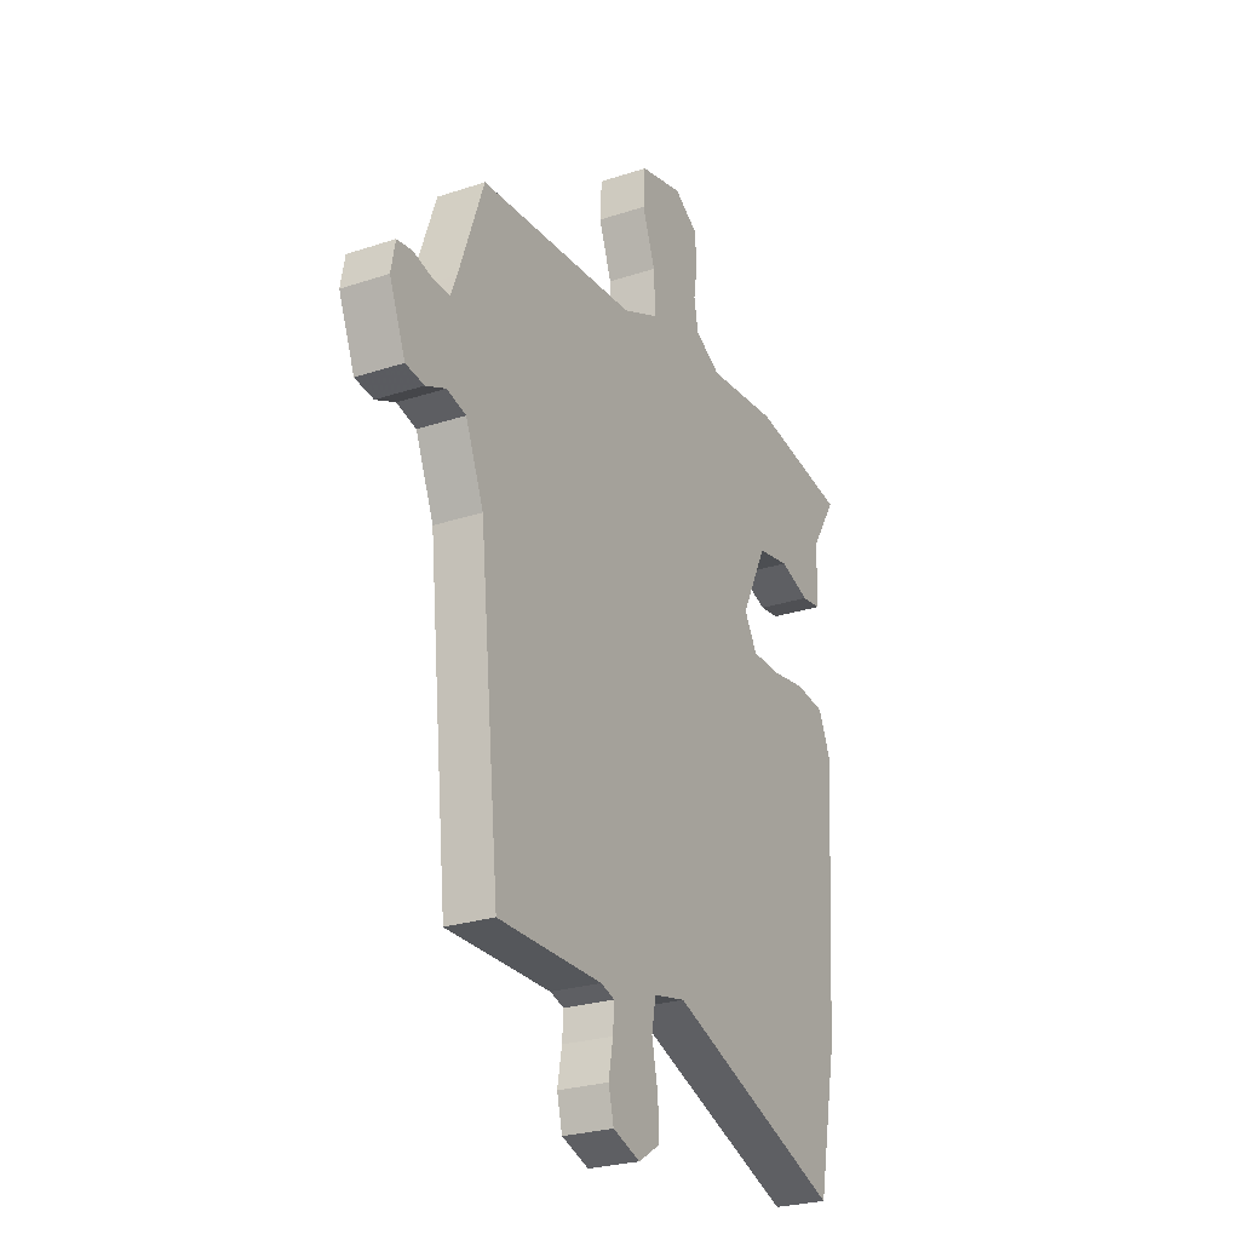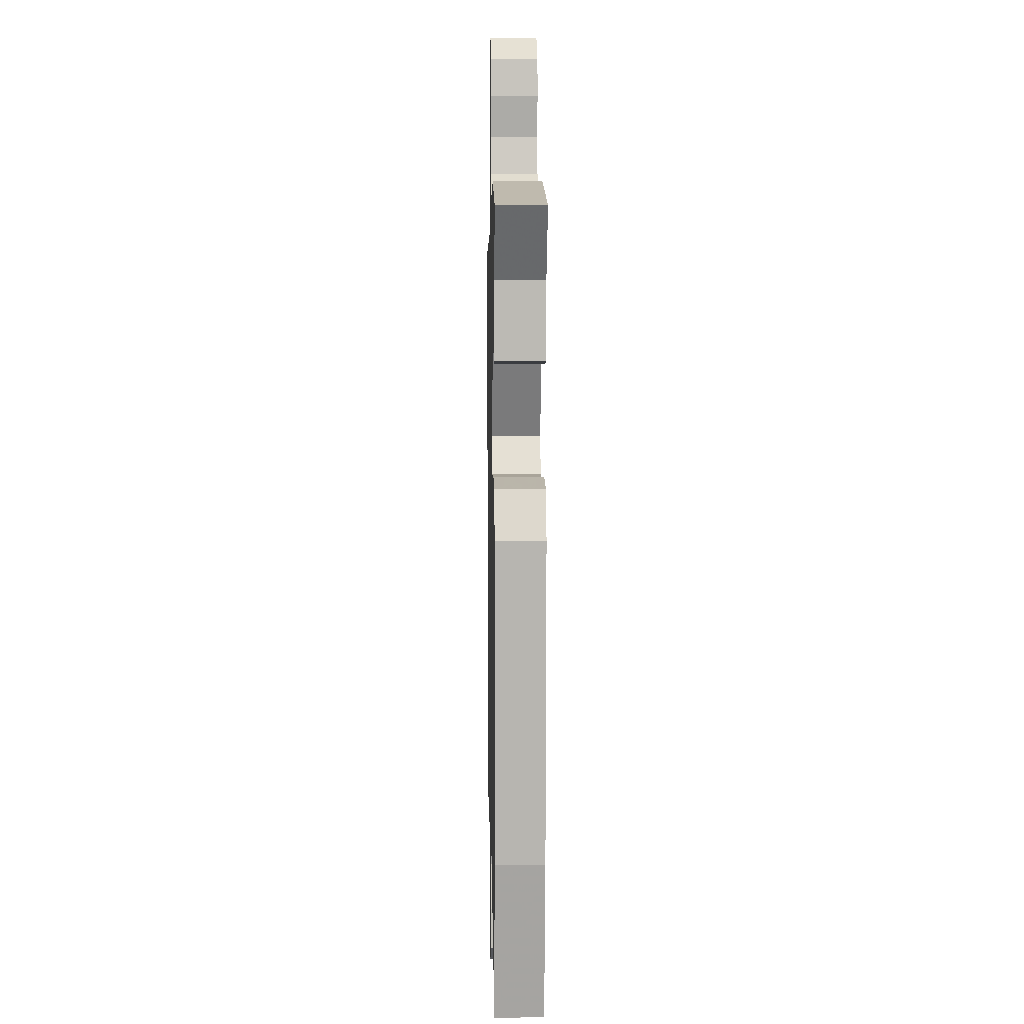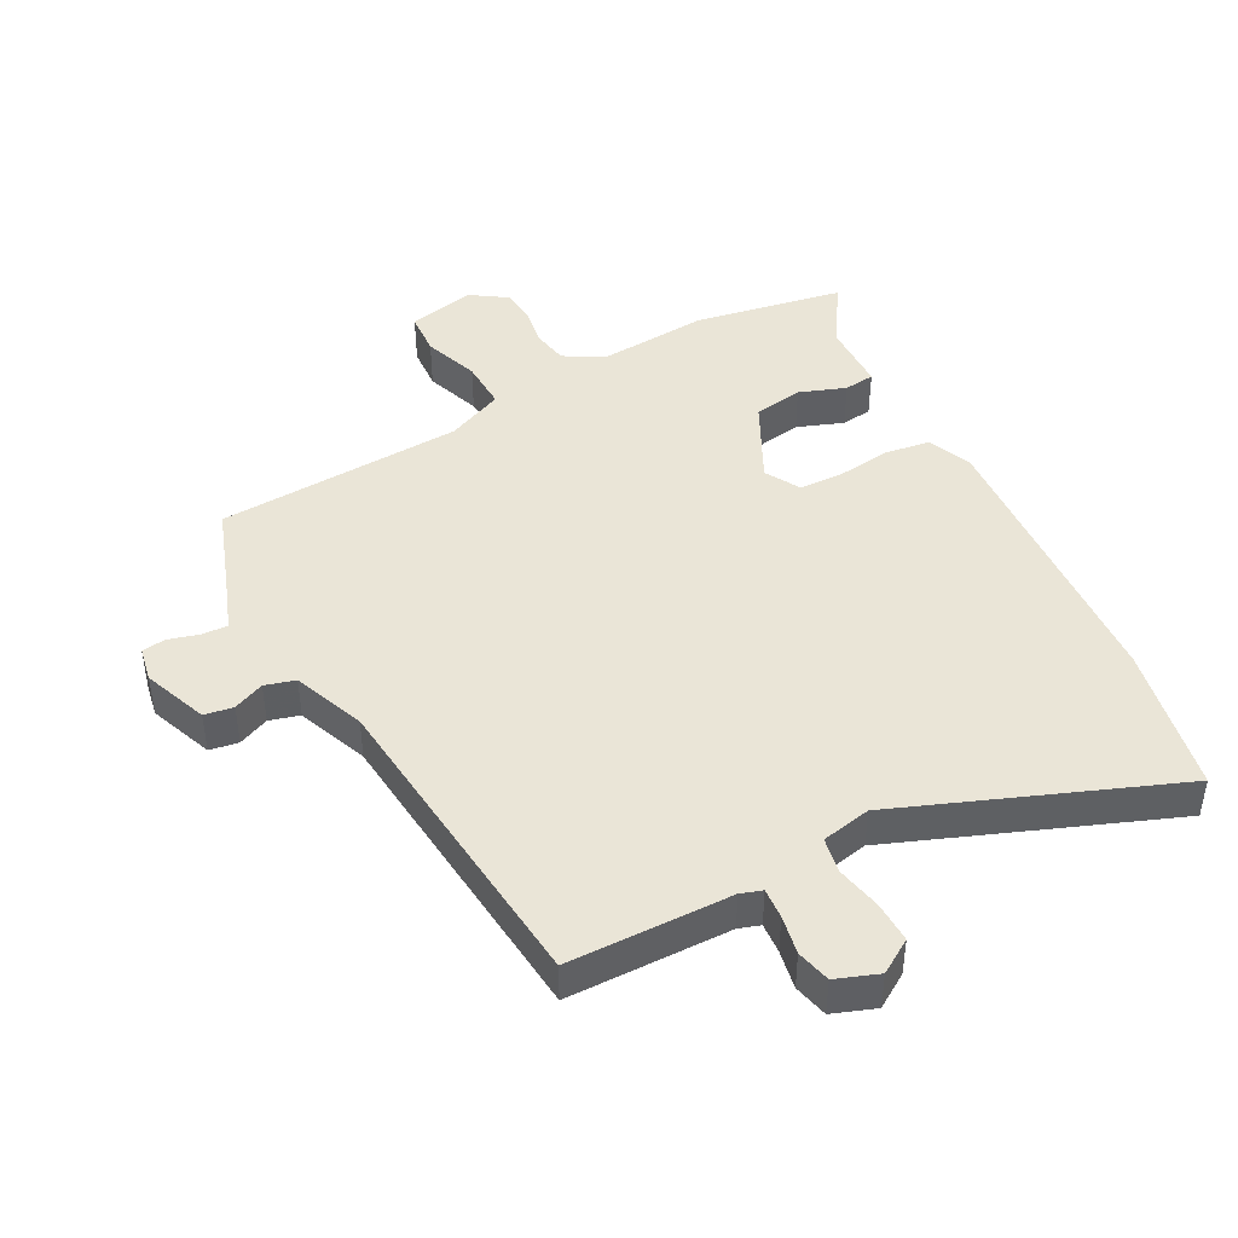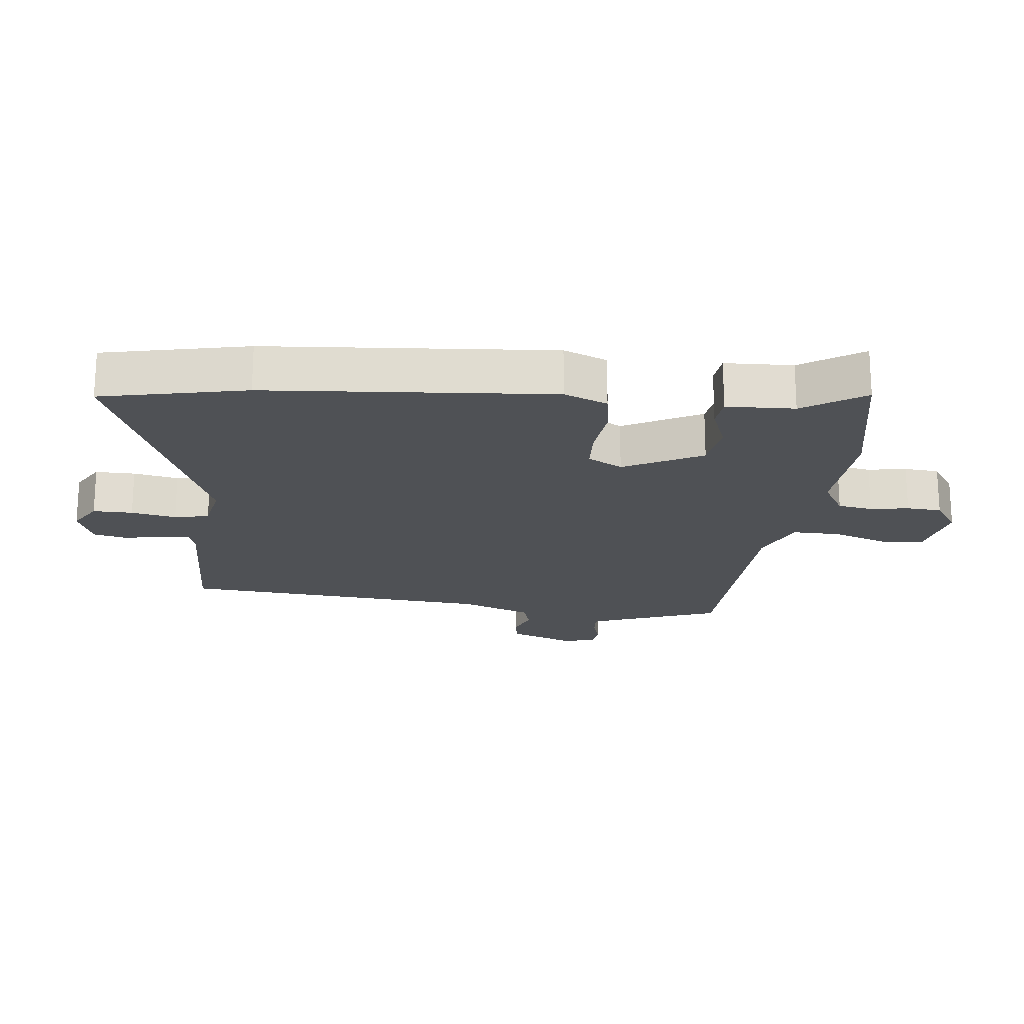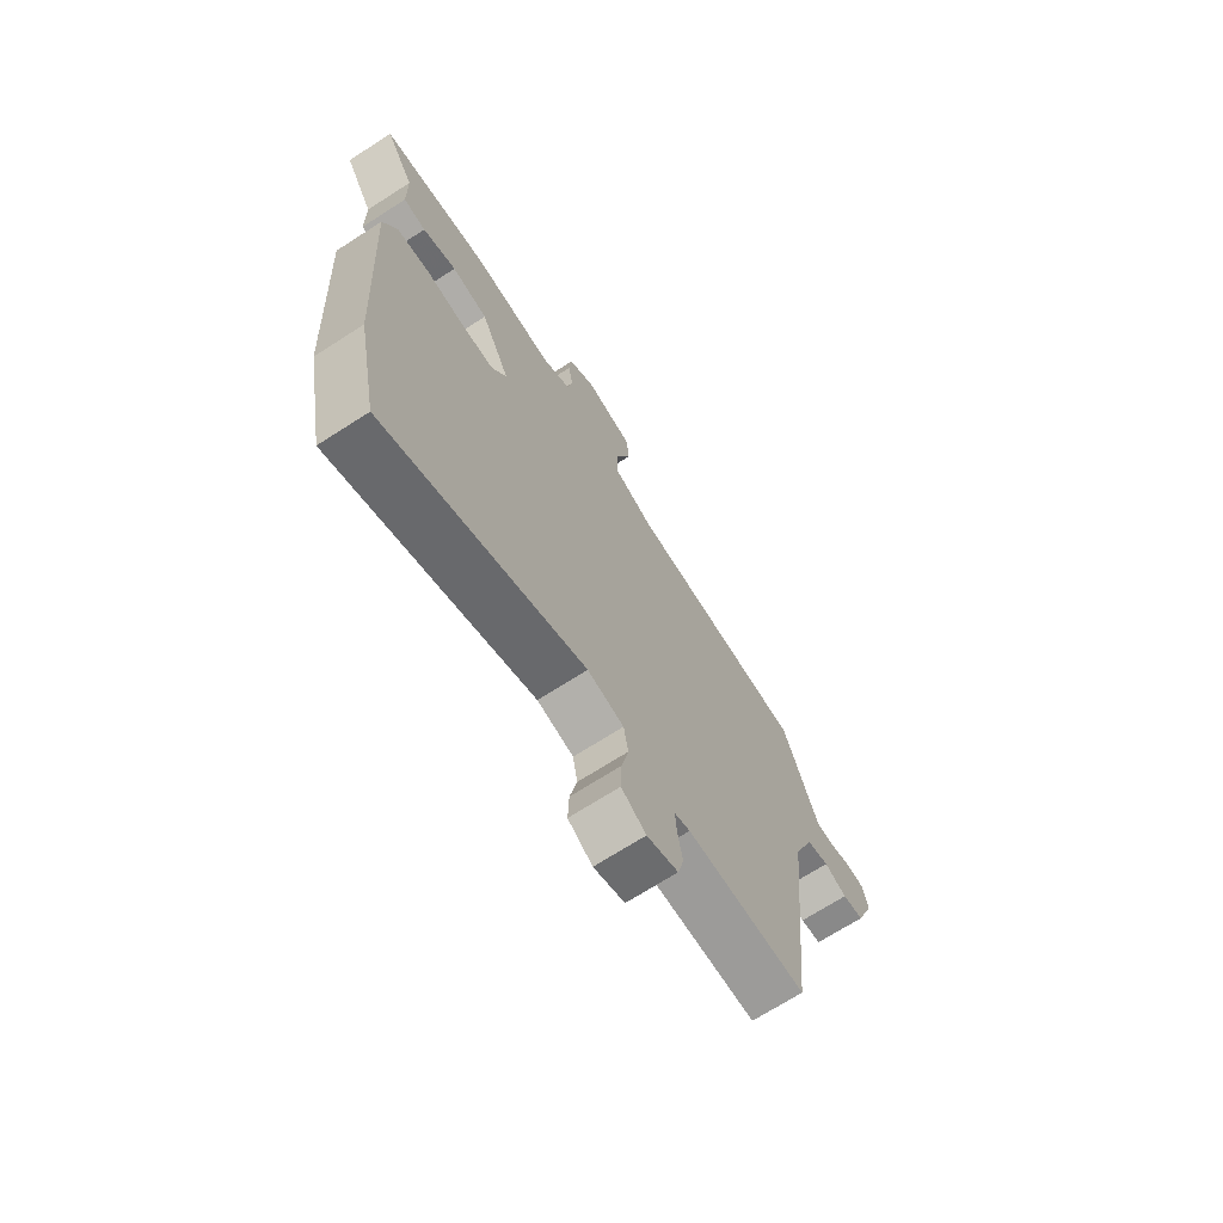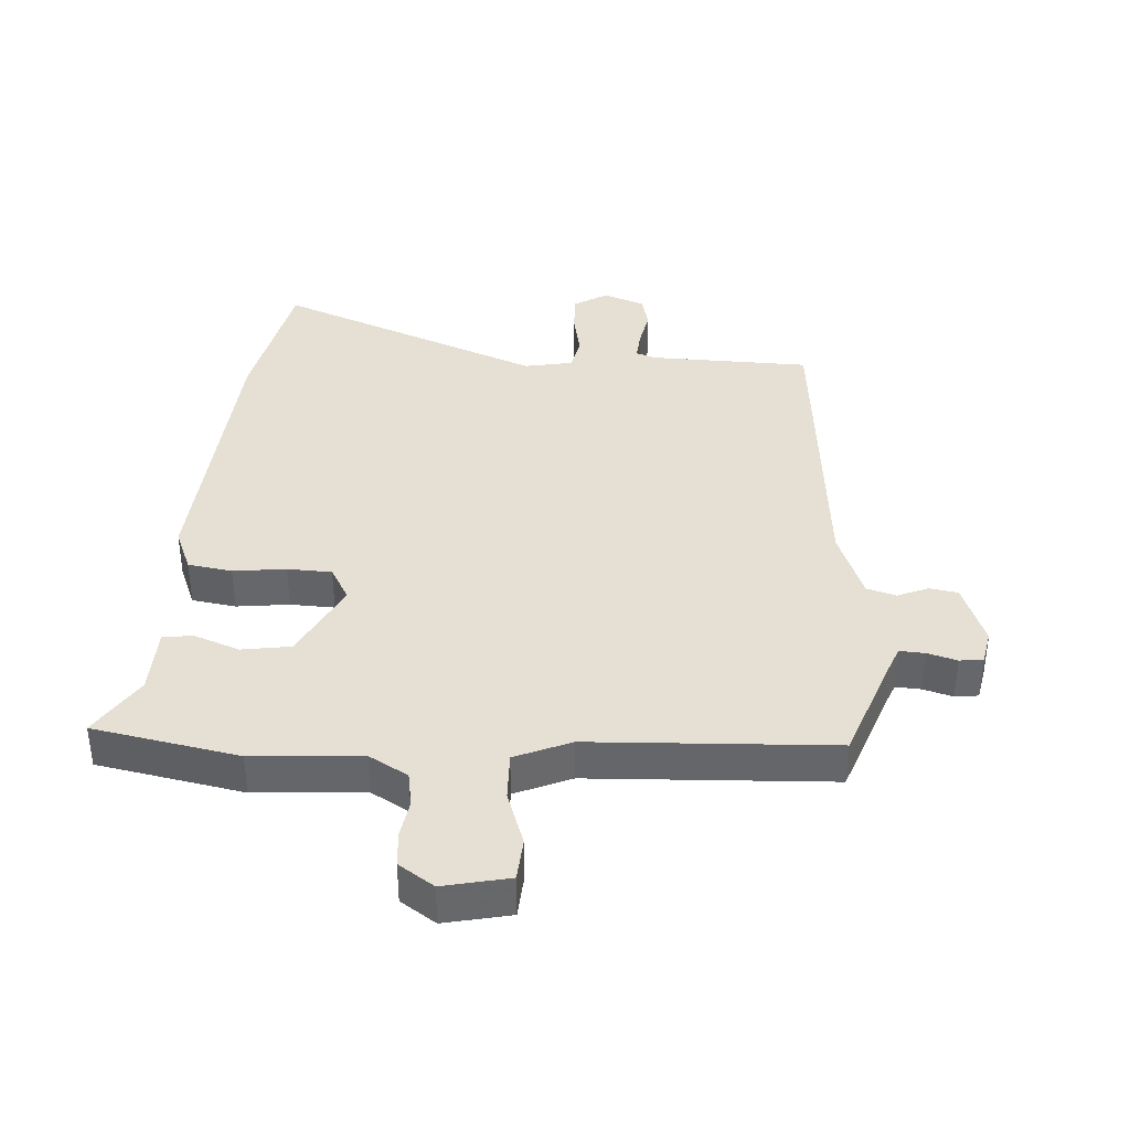
<metadata>
{"format":"obj","ext":"obj","renderer":"f3d","projection":"perspective","resolution":1024,"background":"white","views":[{"elev":-25.8,"azim":117.8,"up":"+Z"},{"elev":5.6,"azim":-91.1,"up":"+Z"},{"elev":44.4,"azim":152.3,"up":"+Y"},{"elev":-20.0,"azim":-95.3,"up":"+Y"},{"elev":-70.2,"azim":-57.3,"up":"+Z"},{"elev":38.2,"azim":4.4,"up":"+Y"}]}
</metadata>
<code>
v -0.472 0.07 -0.644
v -0.517 0.07 -0.414
v -0.544 0.07 0.038
v -0.515 0.07 0.106
v -0.445 0.07 0.116
v -0.362 0.07 0.105
v -0.292 0.07 0.107
v -0.261 0.07 0.161
v -0.323 0.07 0.286
v -0.4 0.07 0.299
v -0.472 0.07 0.273
v -0.52 0.07 0.279
v -0.522 0.07 0.387
v -0.583 0.07 0.485
v -0.352 0.07 0.526
v -0.18 0.07 0.512
v -0.118 0.07 0.547
v -0.108 0.07 0.602
v -0.117 0.07 0.663
v -0.112 0.07 0.718
v -0.056 0.07 0.755
v 0.048 0.07 0.731
v 0.052 0.07 0.663
v 0.021 0.07 0.577
v 0.018 0.07 0.5
v 0.106 0.07 0.461
v 0.489 0.07 0.439
v 0.549 0.07 0.267
v 0.564 0.07 0.228
v 0.604 0.07 0.23
v 0.651 0.07 0.243
v 0.688 0.07 0.238
v 0.698 0.07 0.184
v 0.659 0.07 0.084
v 0.614 0.07 0.077
v 0.566 0.07 0.098
v 0.519 0.07 0.085
v 0.475 0.07 -0.026
v 0.425 0.07 -0.521
v 0.172 0.07 -0.524
v 0.139 0.07 -0.535
v 0.142 0.07 -0.582
v 0.153 0.07 -0.642
v 0.14 0.07 -0.695
v 0.074 0.07 -0.719
v 0.022 0.07 -0.686
v 0.024 0.07 -0.623
v 0.039 0.07 -0.552
v 0.029 0.07 -0.497
v -0.048 0.07 -0.481
v -0.472 0 -0.644
v -0.517 0 -0.414
v -0.544 0 0.038
v -0.515 0 0.106
v -0.445 0 0.116
v -0.362 0 0.105
v -0.292 0 0.107
v -0.261 0 0.161
v -0.323 0 0.286
v -0.4 0 0.299
v -0.472 0 0.273
v -0.52 0 0.279
v -0.522 0 0.387
v -0.583 0 0.485
v -0.352 0 0.526
v -0.18 0 0.512
v -0.118 0 0.547
v -0.108 0 0.602
v -0.117 0 0.663
v -0.112 0 0.718
v -0.056 0 0.755
v 0.048 0 0.731
v 0.052 0 0.663
v 0.021 0 0.577
v 0.018 0 0.5
v 0.106 0 0.461
v 0.489 0 0.439
v 0.549 0 0.267
v 0.564 0 0.228
v 0.604 0 0.23
v 0.651 0 0.243
v 0.688 0 0.238
v 0.698 0 0.184
v 0.659 0 0.084
v 0.614 0 0.077
v 0.566 0 0.098
v 0.519 0 0.085
v 0.475 0 -0.026
v 0.425 0 -0.521
v 0.172 0 -0.524
v 0.139 0 -0.535
v 0.142 0 -0.582
v 0.153 0 -0.642
v 0.14 0 -0.695
v 0.074 0 -0.719
v 0.022 0 -0.686
v 0.024 0 -0.623
v 0.039 0 -0.552
v 0.029 0 -0.497
v -0.048 0 -0.481
f 46 47 48
f 45 46 48
f 44 45 48
f 43 44 48
f 42 43 48
f 41 42 48 49
f 40 41 49
f 40 49 50
f 39 40 50
f 38 39 50
f 34 35 36
f 33 34 36
f 32 33 36
f 31 32 36
f 30 31 36
f 29 30 36 37
f 1 2 3
f 50 1 3
f 38 50 3
f 37 38 3
f 29 37 3
f 28 29 3
f 22 23 24
f 21 22 24
f 20 21 24
f 19 20 24
f 18 19 24
f 17 18 24 25
f 16 17 25 26
f 15 16 26
f 14 15 26
f 13 14 26
f 10 11 12 13
f 26 27 28
f 13 26 28
f 10 13 28
f 9 10 28
f 3 4 5 6
f 3 6 7
f 28 3 7
f 8 9 28
f 7 8 28
f 98 97 96
f 98 96 95
f 98 95 94
f 98 94 93
f 98 93 92
f 99 98 92 91
f 99 91 90
f 100 99 90
f 100 90 89
f 100 89 88
f 86 85 84
f 86 84 83
f 86 83 82
f 86 82 81
f 86 81 80
f 87 86 80 79
f 53 52 51
f 53 51 100
f 53 100 88
f 53 88 87
f 53 87 79
f 53 79 78
f 74 73 72
f 74 72 71
f 74 71 70
f 74 70 69
f 74 69 68
f 75 74 68 67
f 76 75 67 66
f 76 66 65
f 76 65 64
f 76 64 63
f 63 62 61 60
f 78 77 76
f 78 76 63
f 78 63 60
f 78 60 59
f 56 55 54 53
f 57 56 53
f 57 53 78
f 78 59 58
f 78 58 57
f 1 51 52 2
f 2 52 53 3
f 3 53 54 4
f 4 54 55 5
f 5 55 56 6
f 6 56 57 7
f 7 57 58 8
f 8 58 59 9
f 9 59 60 10
f 10 60 61 11
f 11 61 62 12
f 12 62 63 13
f 13 63 64 14
f 14 64 65 15
f 15 65 66 16
f 16 66 67 17
f 17 67 68 18
f 18 68 69 19
f 19 69 70 20
f 20 70 71 21
f 21 71 72 22
f 22 72 73 23
f 23 73 74 24
f 24 74 75 25
f 25 75 76 26
f 26 76 77 27
f 27 77 78 28
f 28 78 79 29
f 29 79 80 30
f 30 80 81 31
f 31 81 82 32
f 32 82 83 33
f 33 83 84 34
f 34 84 85 35
f 35 85 86 36
f 36 86 87 37
f 37 87 88 38
f 38 88 89 39
f 39 89 90 40
f 40 90 91 41
f 41 91 92 42
f 42 92 93 43
f 43 93 94 44
f 44 94 95 45
f 45 95 96 46
f 46 96 97 47
f 47 97 98 48
f 48 98 99 49
f 49 99 100 50
f 50 100 51 1

</code>
